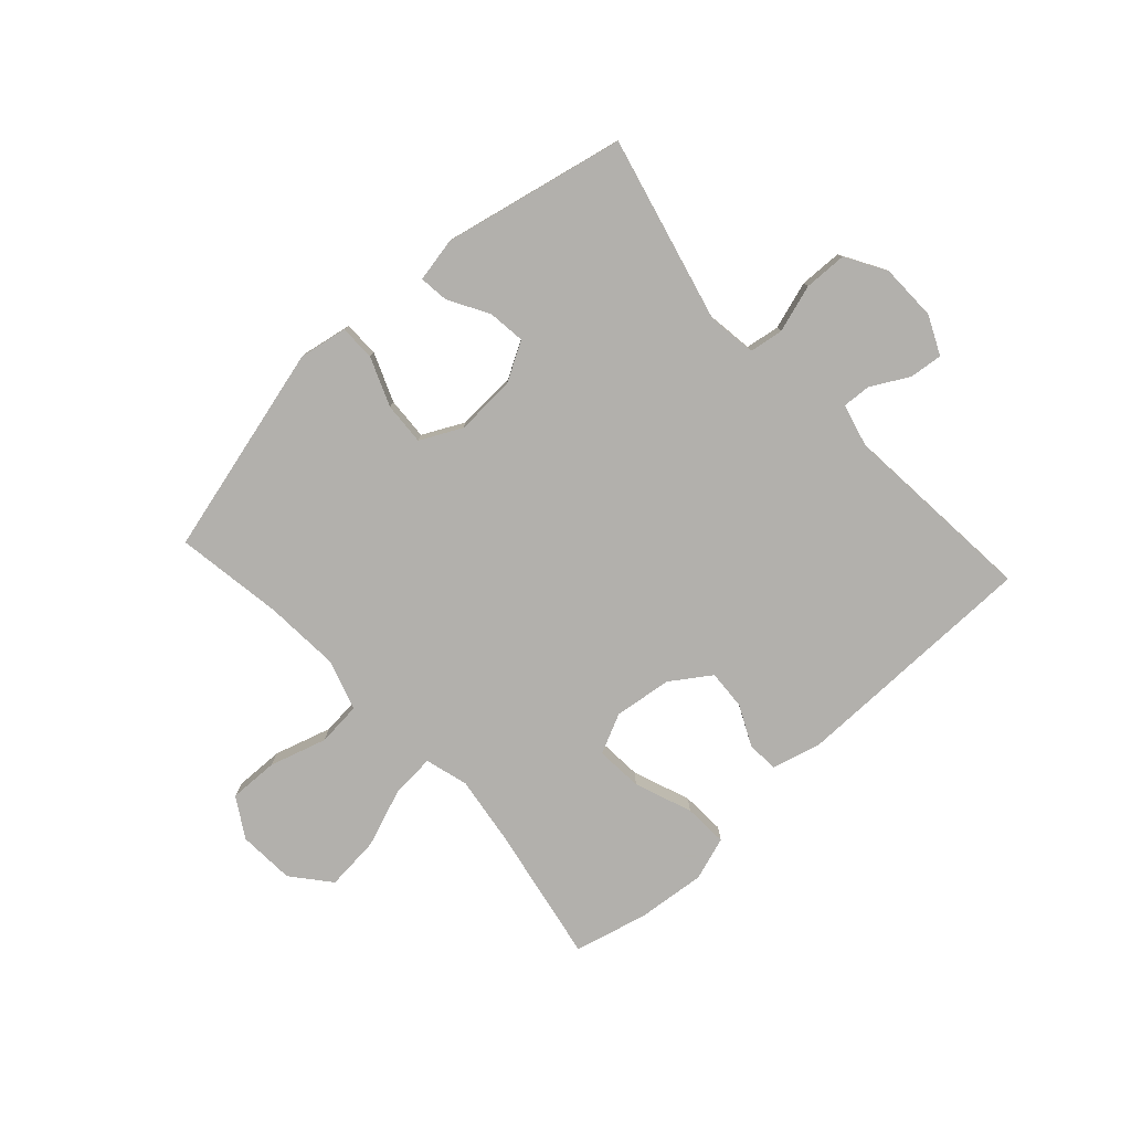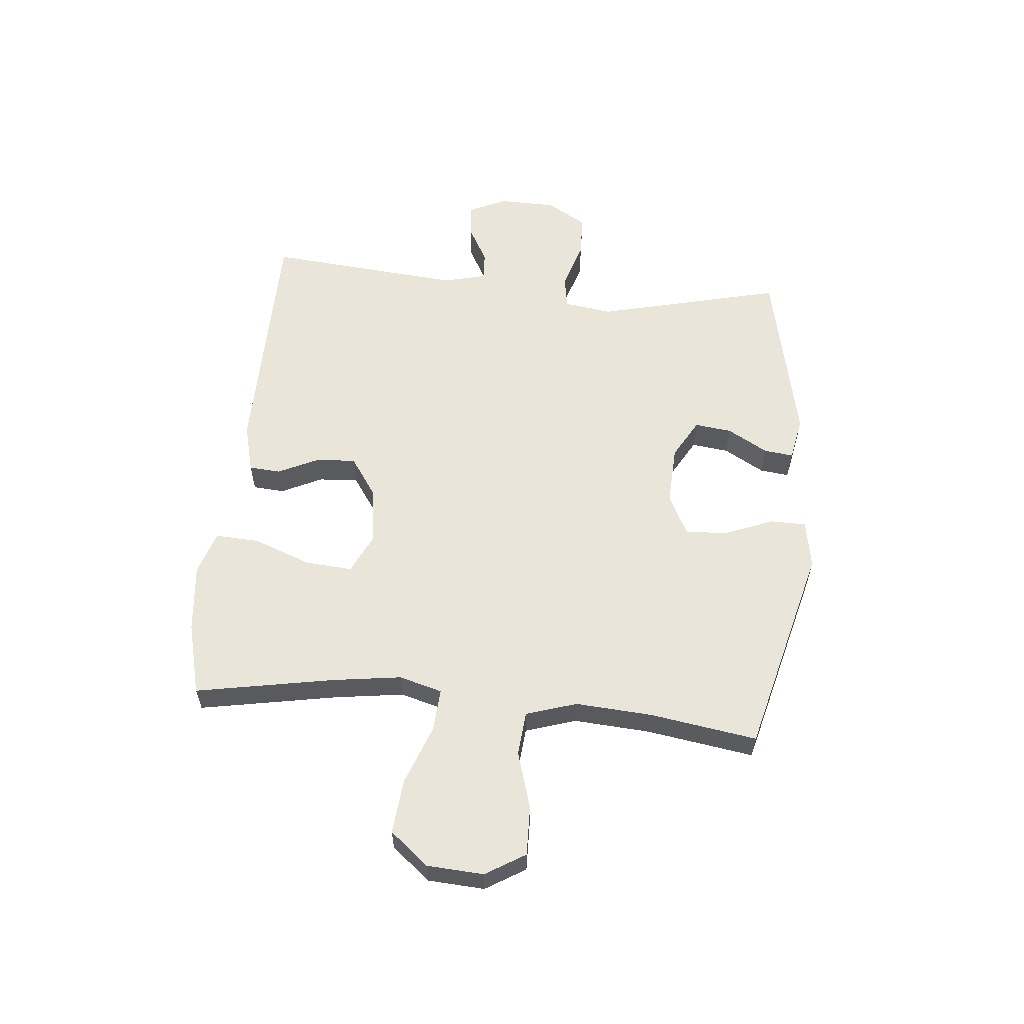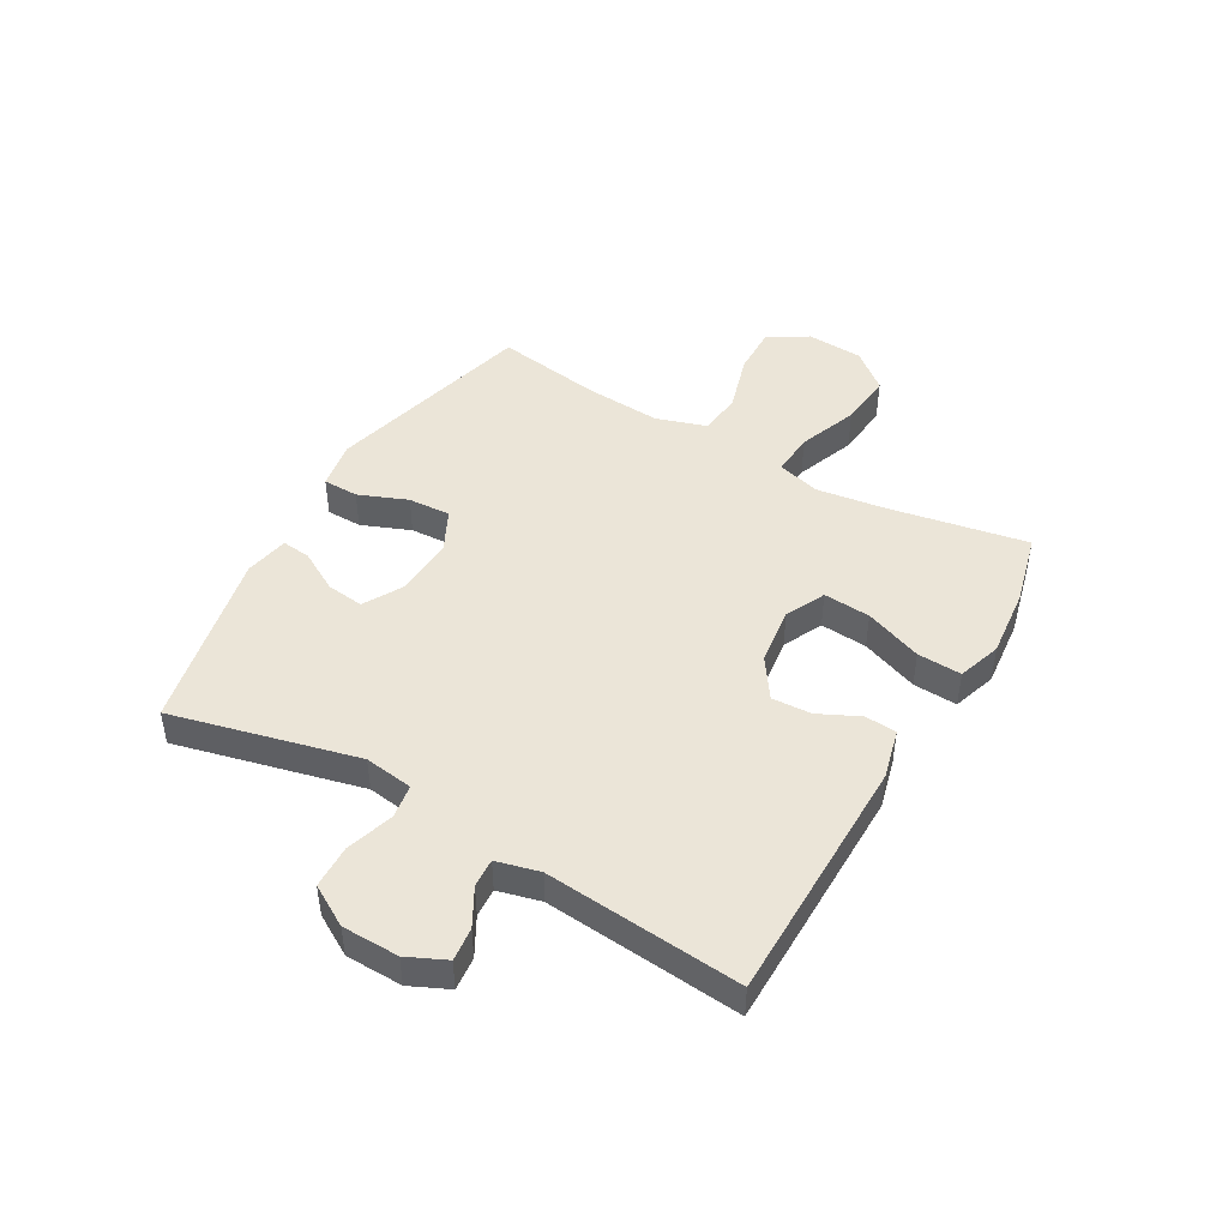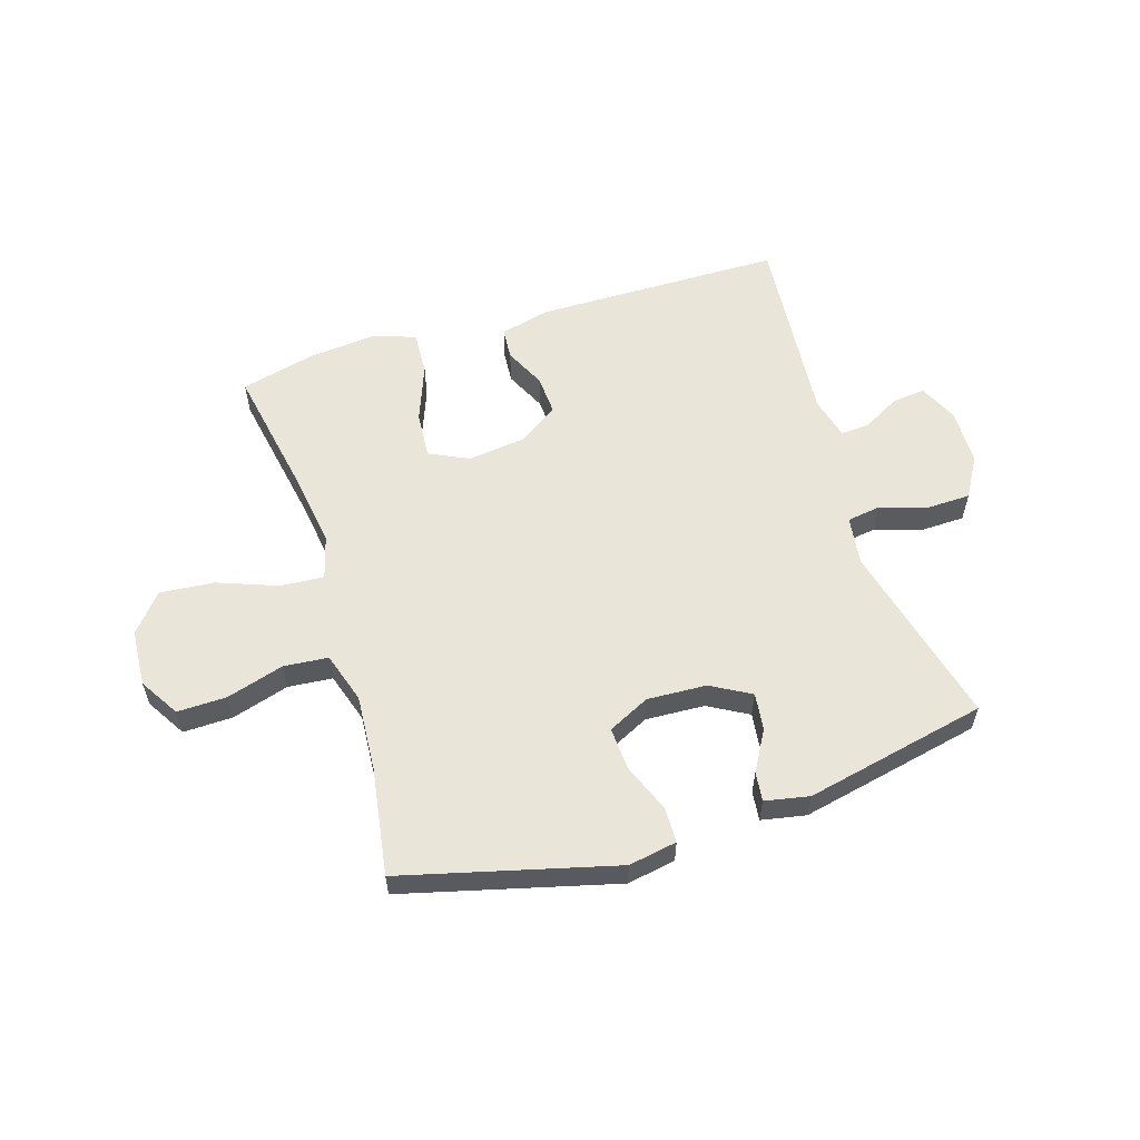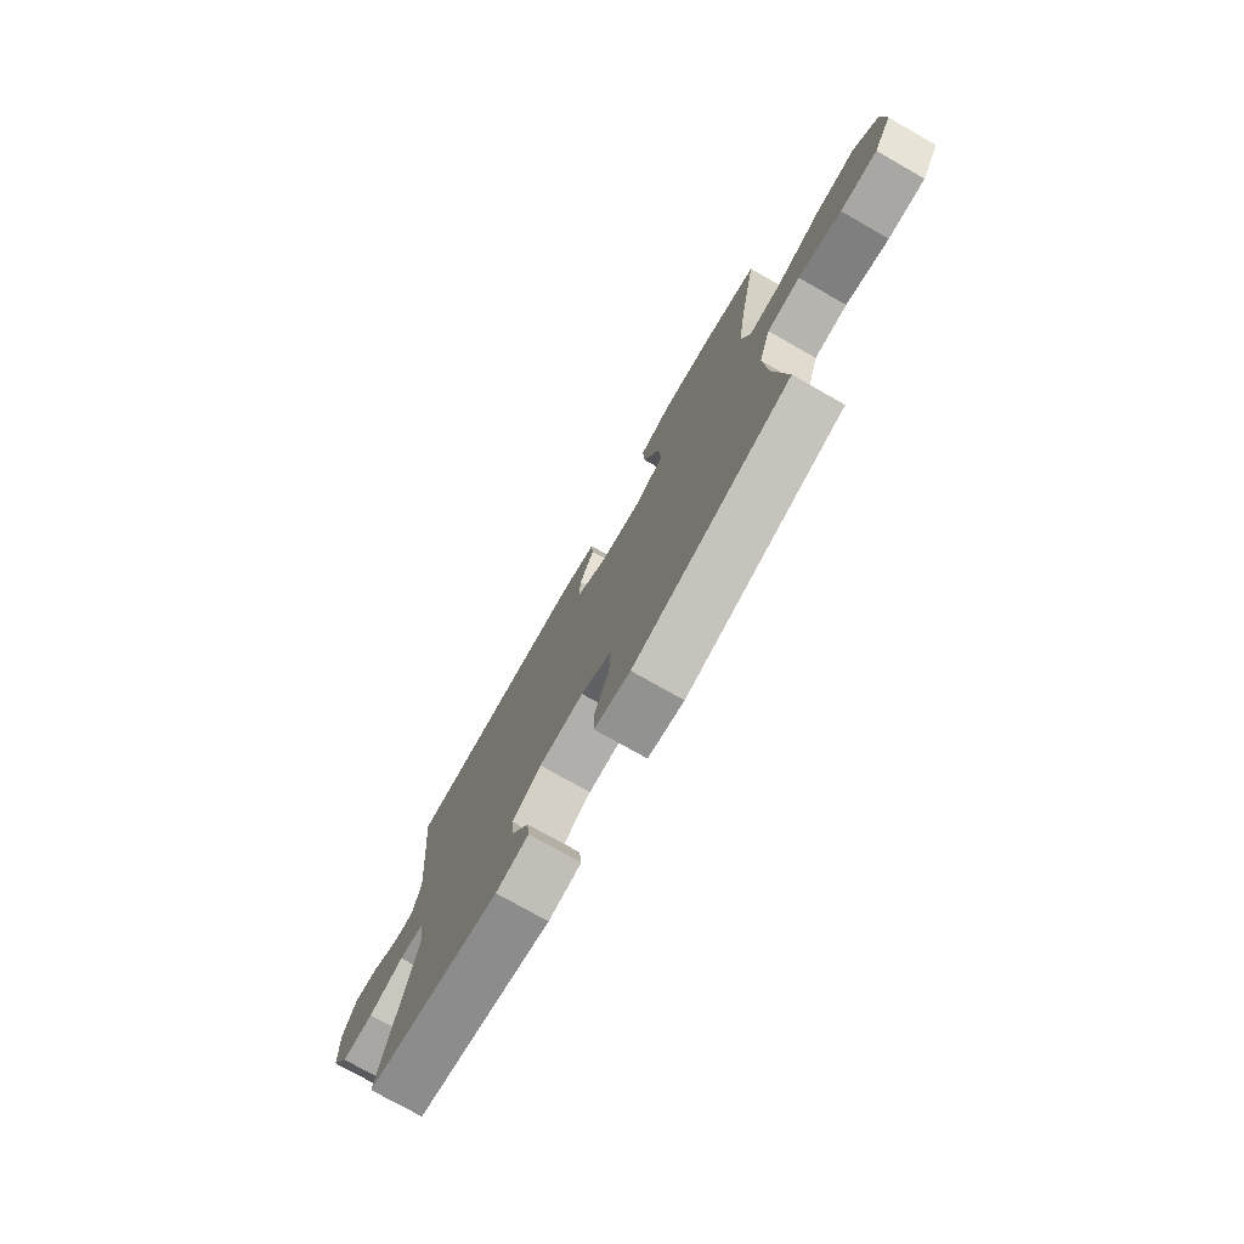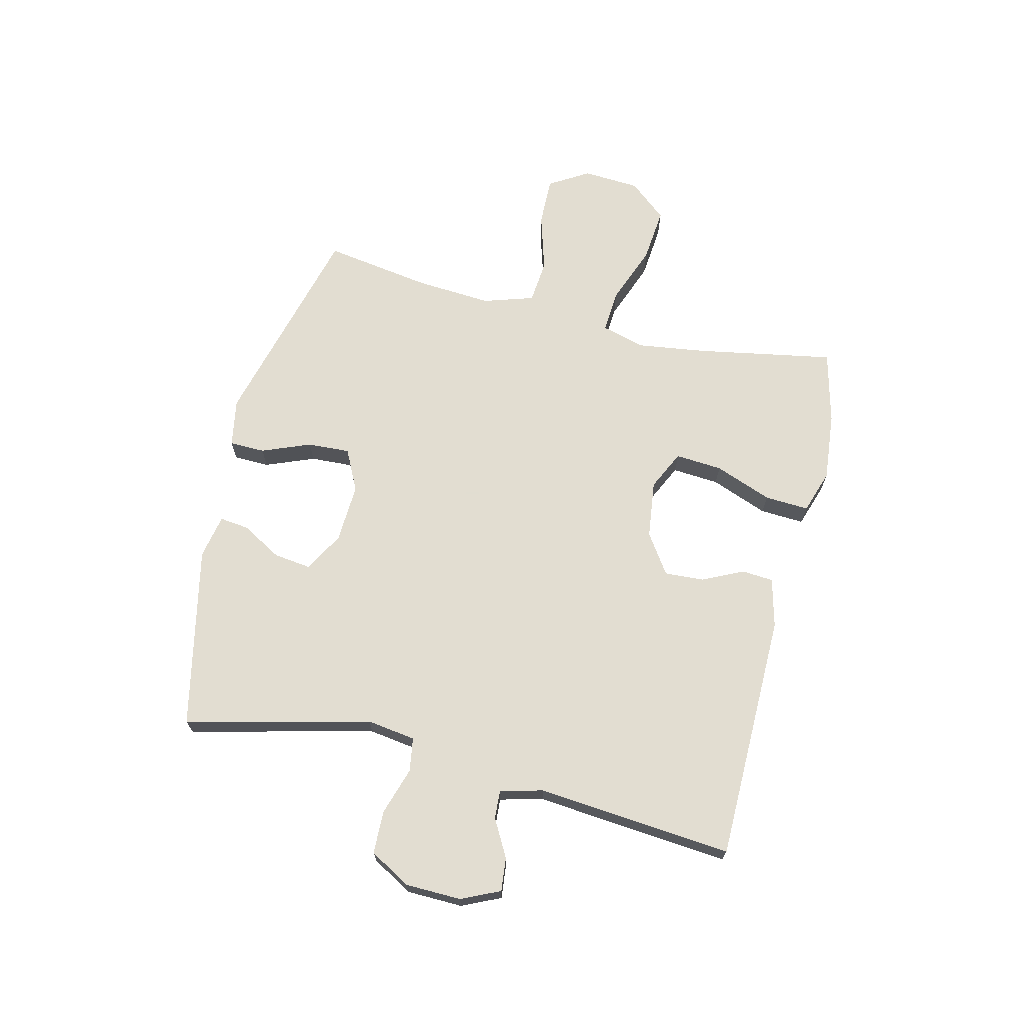
<metadata>
{"format":"obj","ext":"obj","renderer":"f3d","projection":"perspective","resolution":1024,"background":"white","views":[{"elev":-78.6,"azim":-137.6,"up":"+Y"},{"elev":58.3,"azim":95.4,"up":"+Y"},{"elev":46.0,"azim":-60.1,"up":"+Y"},{"elev":57.7,"azim":162.7,"up":"+Y"},{"elev":-75.8,"azim":60.4,"up":"+Z"},{"elev":68.6,"azim":-76.3,"up":"+Y"}]}
</metadata>
<code>
v -0.5 0.07 -0.5
v -0.421 0.07 -0.177
v -0.433 0.07 -0.092
v -0.492 0.07 -0.083
v -0.575 0.07 -0.109
v -0.65 0.07 -0.107
v -0.691 0.07 -0.037
v -0.693 0.07 0.062
v -0.662 0.07 0.129
v -0.604 0.07 0.123
v -0.539 0.07 0.087
v -0.489 0.07 0.084
v -0.47 0.07 0.159
v -0.5 0.07 0.5
v -0.066 0.07 0.504
v 0.02 0.07 0.482
v 0.024 0.07 0.427
v -0.01 0.07 0.356
v -0.014 0.07 0.287
v 0.055 0.07 0.24
v 0.156 0.07 0.227
v 0.225 0.07 0.26
v 0.219 0.07 0.342
v 0.181 0.07 0.442
v 0.177 0.07 0.519
v 0.253 0.07 0.544
v 0.373 0.07 0.532
v 0.5 0.07 0.5
v 0.456 0.07 0.26
v 0.439 0.07 0.139
v 0.46 0.07 0.064
v 0.535 0.07 0.069
v 0.639 0.07 0.108
v 0.734 0.07 0.117
v 0.789 0.07 0.051
v 0.795 0.07 -0.048
v 0.753 0.07 -0.117
v 0.667 0.07 -0.115
v 0.567 0.07 -0.085
v 0.49 0.07 -0.092
v 0.462 0.07 -0.18
v 0.471 0.07 -0.313
v 0.5 0.07 -0.5
v 0.132 0.07 -0.595
v 0.048 0.07 -0.58
v 0.047 0.07 -0.518
v 0.081 0.07 -0.433
v 0.085 0.07 -0.359
v 0.013 0.07 -0.323
v -0.091 0.07 -0.328
v -0.16 0.07 -0.367
v -0.152 0.07 -0.432
v -0.112 0.07 -0.502
v -0.106 0.07 -0.553
v -0.183 0.07 -0.568
v -0.5 0 -0.5
v -0.421 0 -0.177
v -0.433 0 -0.092
v -0.492 0 -0.083
v -0.575 0 -0.109
v -0.65 0 -0.107
v -0.691 0 -0.037
v -0.693 0 0.062
v -0.662 0 0.129
v -0.604 0 0.123
v -0.539 0 0.087
v -0.489 0 0.084
v -0.47 0 0.159
v -0.5 0 0.5
v -0.066 0 0.504
v 0.02 0 0.482
v 0.024 0 0.427
v -0.01 0 0.356
v -0.014 0 0.287
v 0.055 0 0.24
v 0.156 0 0.227
v 0.225 0 0.26
v 0.219 0 0.342
v 0.181 0 0.442
v 0.177 0 0.519
v 0.253 0 0.544
v 0.373 0 0.532
v 0.5 0 0.5
v 0.456 0 0.26
v 0.439 0 0.139
v 0.46 0 0.064
v 0.535 0 0.069
v 0.639 0 0.108
v 0.734 0 0.117
v 0.789 0 0.051
v 0.795 0 -0.048
v 0.753 0 -0.117
v 0.667 0 -0.115
v 0.567 0 -0.085
v 0.49 0 -0.092
v 0.462 0 -0.18
v 0.471 0 -0.313
v 0.5 0 -0.5
v 0.132 0 -0.595
v 0.048 0 -0.58
v 0.047 0 -0.518
v 0.081 0 -0.433
v 0.085 0 -0.359
v 0.013 0 -0.323
v -0.091 0 -0.328
v -0.16 0 -0.367
v -0.152 0 -0.432
v -0.112 0 -0.502
v -0.106 0 -0.553
v -0.183 0 -0.568
f 52 53 54 55
f 51 52 55 1
f 50 51 1 2
f 49 50 2 3
f 48 49 3
f 44 45 46 47
f 42 43 44 47
f 41 42 47 48
f 40 41 48 3
f 36 37 38 39
f 32 33 34 35
f 31 32 35 36
f 26 27 28 29
f 26 29 30
f 23 24 25 26
f 22 23 26 30
f 21 22 30 31
f 15 16 17 18
f 13 14 15 18
f 12 13 18 19
f 8 9 10 11
f 8 11 12
f 7 8 12
f 4 5 6 7
f 31 36 39 40
f 20 21 31 40
f 12 19 20 40
f 7 12 40
f 3 4 7 40
f 110 109 108 107
f 56 110 107 106
f 57 56 106 105
f 58 57 105 104
f 58 104 103
f 102 101 100 99
f 102 99 98 97
f 103 102 97 96
f 58 103 96 95
f 94 93 92 91
f 90 89 88 87
f 91 90 87 86
f 84 83 82 81
f 85 84 81
f 81 80 79 78
f 85 81 78 77
f 86 85 77 76
f 73 72 71 70
f 73 70 69 68
f 74 73 68 67
f 66 65 64 63
f 67 66 63
f 67 63 62
f 62 61 60 59
f 95 94 91 86
f 95 86 76 75
f 95 75 74 67
f 95 67 62
f 95 62 59 58
f 1 56 57 2
f 2 57 58 3
f 3 58 59 4
f 4 59 60 5
f 5 60 61 6
f 6 61 62 7
f 7 62 63 8
f 8 63 64 9
f 9 64 65 10
f 10 65 66 11
f 11 66 67 12
f 12 67 68 13
f 13 68 69 14
f 14 69 70 15
f 15 70 71 16
f 16 71 72 17
f 17 72 73 18
f 18 73 74 19
f 19 74 75 20
f 20 75 76 21
f 21 76 77 22
f 22 77 78 23
f 23 78 79 24
f 24 79 80 25
f 25 80 81 26
f 26 81 82 27
f 27 82 83 28
f 28 83 84 29
f 29 84 85 30
f 30 85 86 31
f 31 86 87 32
f 32 87 88 33
f 33 88 89 34
f 34 89 90 35
f 35 90 91 36
f 36 91 92 37
f 37 92 93 38
f 38 93 94 39
f 39 94 95 40
f 40 95 96 41
f 41 96 97 42
f 42 97 98 43
f 43 98 99 44
f 44 99 100 45
f 45 100 101 46
f 46 101 102 47
f 47 102 103 48
f 48 103 104 49
f 49 104 105 50
f 50 105 106 51
f 51 106 107 52
f 52 107 108 53
f 53 108 109 54
f 54 109 110 55
f 55 110 56 1

</code>
